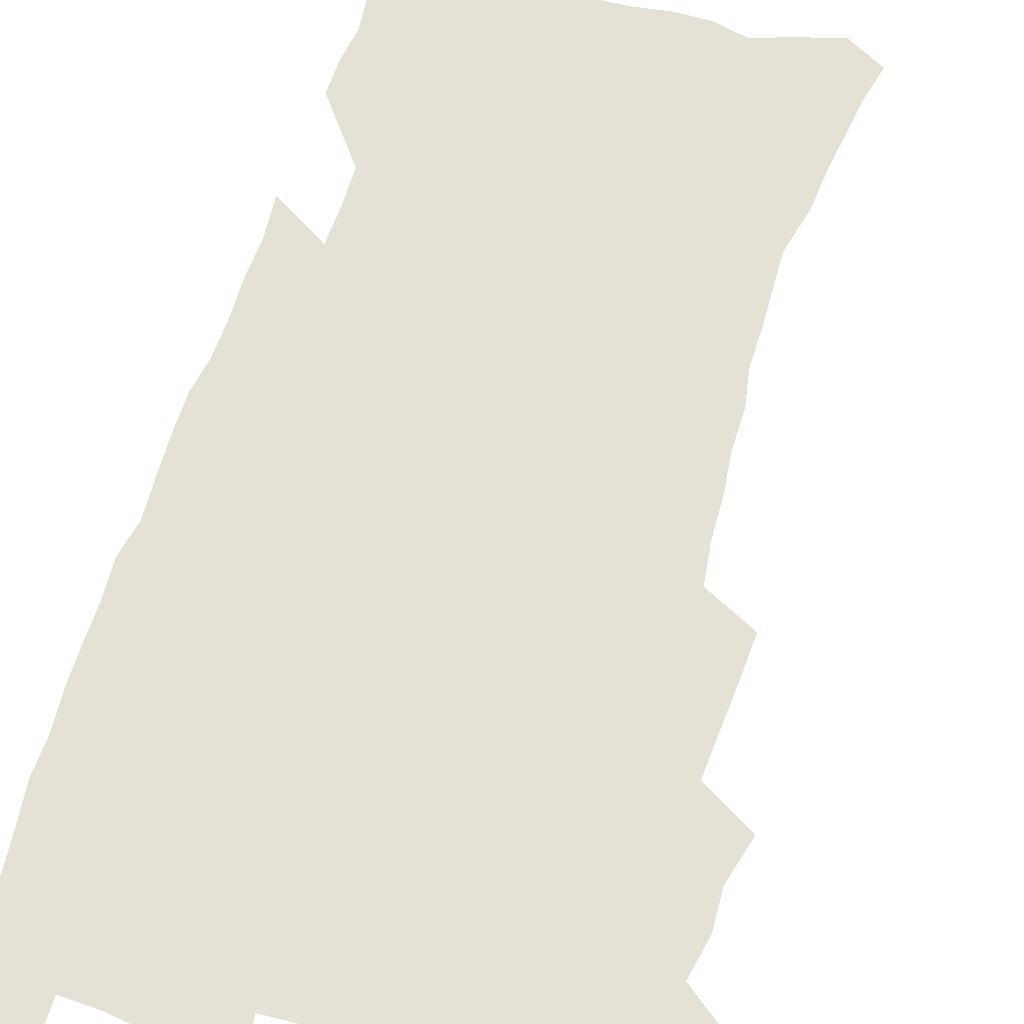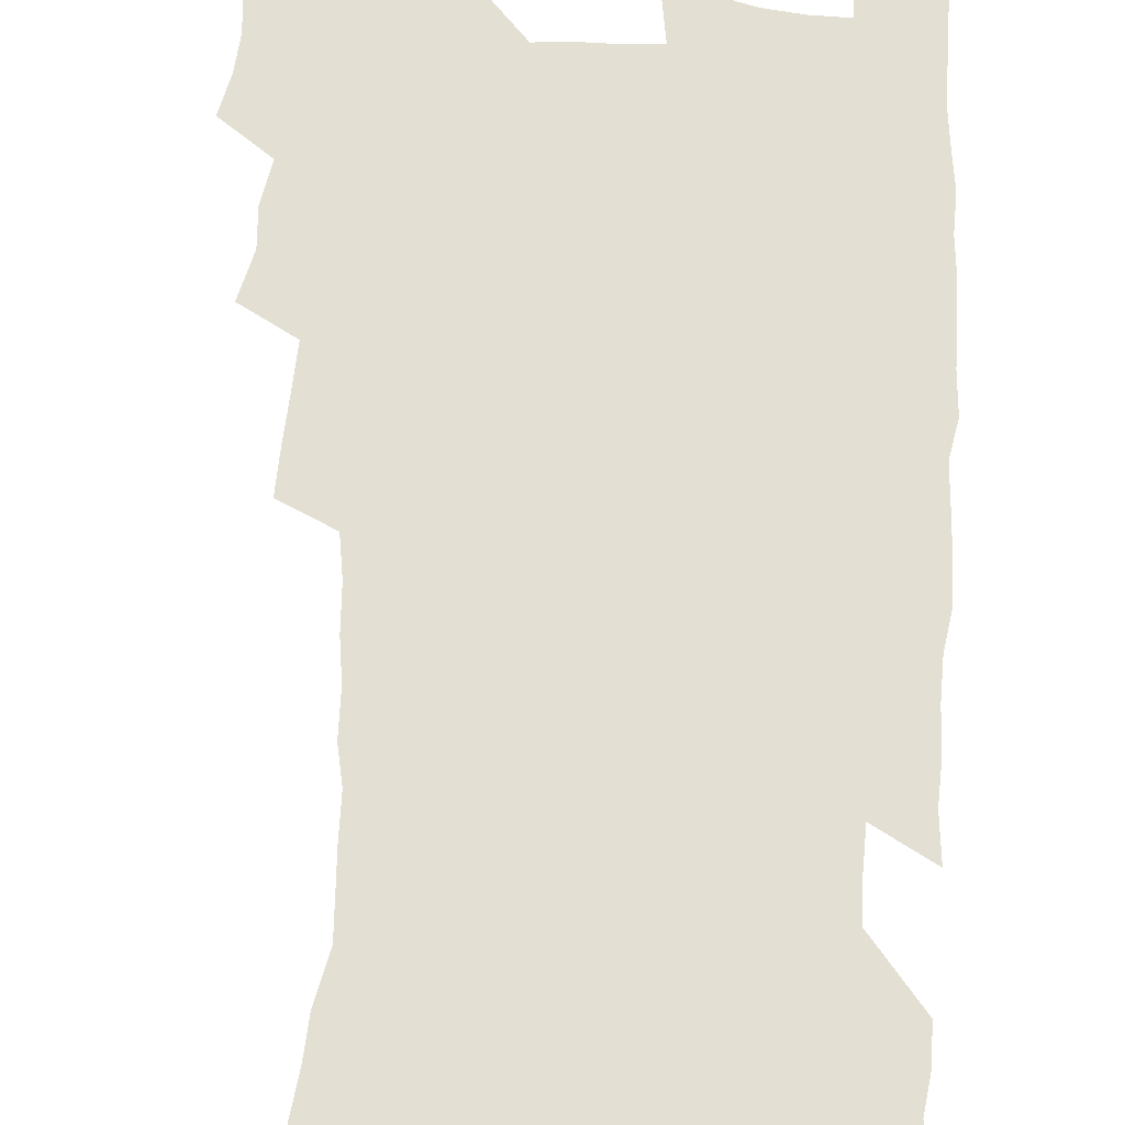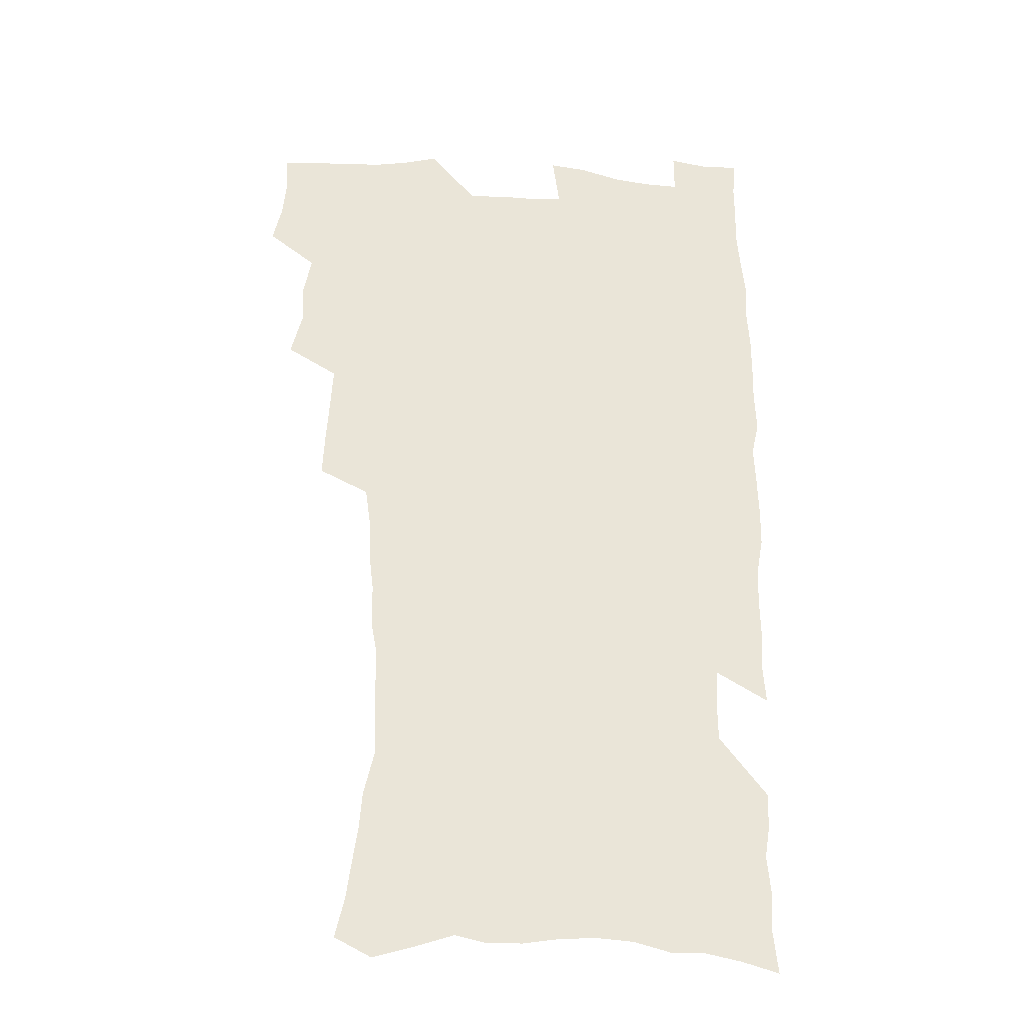
<metadata>
{"format":"obj","ext":"obj","renderer":"f3d","projection":"perspective","resolution":1024,"background":"white","views":[{"elev":65.7,"azim":-162.4,"up":"+Z"},{"elev":66.7,"azim":3.0,"up":"+Z"},{"elev":-29.5,"azim":-6.0,"up":"+Y"}]}
</metadata>
<code>
v 475.2 522.3 0
v 479 537.9 0
v 480.5 552.8 0
v 479.7 567.8 0
v 487.4 456.7 0
v 492.3 475.4 0
v 491.6 490.9 0
v 494.9 507.6 0
v 495.4 522.8 0
v 497.4 537.9 0
v 496.5 552.9 0
v 494.6 569 0
v 505 391.4 0
v 505.9 409.3 0
v 507.2 427.2 0
v 508.3 444.6 0
v 509.7 461.4 0
v 510.7 477.6 0
v 511.6 493.2 0
v 510.9 508.1 0
v 514.2 523.7 0
v 513.2 538.3 0
v 511.9 553.3 0
v 509.7 569.7 0
v 519.9 173.1 0
v 523.8 189.5 0
v 525.8 204.4 0
v 528.1 220.1 0
v 529.3 235.4 0
v 533.9 254.7 0
v 533.5 269 0
v 533 284.2 0
v 532.9 301.1 0
v 530.3 315.3 0
v 530.2 332.7 0
v 528.4 348.3 0
v 527.8 365.7 0
v 525.6 381.4 0
v 526.1 399.2 0
v 527.1 416.6 0
v 526.8 432.4 0
v 528.1 449 0
v 527.6 464 0
v 529.3 479.8 0
v 530 494.7 0
v 528.7 509.3 0
v 529.2 523.9 0
v 528.4 538.8 0
v 526.8 554.2 0
v 524.6 570.5 0
v 535.3 165.2 0
v 541.5 184.2 0
v 542.1 197.7 0
v 544.2 213.7 0
v 548.9 233.2 0
v 549.5 248.4 0
v 550.4 264.2 0
v 549 277.7 0
v 548.6 293 0
v 548.7 309.8 0
v 548.1 325.8 0
v 547.3 341.5 0
v 545.3 356.1 0
v 546 373.6 0
v 543.7 387.9 0
v 543.3 403.9 0
v 543.9 420.2 0
v 543.4 435.3 0
v 543.7 450.7 0
v 544.9 466.4 0
v 544.4 480.7 0
v 545.6 495.7 0
v 546.6 510 0
v 545.5 524 0
v 543.6 539.5 0
v 541.2 556.3 0
v 539 573.1 0
v 551.3 169.8 0
v 555.2 186.7 0
v 558.9 204.8 0
v 562.8 224 0
v 563.9 239.6 0
v 565.7 256.8 0
v 565.5 271.3 0
v 564.7 285.6 0
v 563.2 299.2 0
v 562.9 315.1 0
v 562.6 331.2 0
v 561.2 345.5 0
v 561.6 362.6 0
v 560.8 377.6 0
v 559.3 391.7 0
v 559.1 407.2 0
v 559.4 422.8 0
v 559.9 438.3 0
v 560.3 453.3 0
v 560.2 467.7 0
v 560.6 482.3 0
v 560.8 496.5 0
v 560.8 510.4 0
v 560 524.4 0
v 558.9 539.4 0
v 557.4 554.9 0
v 553.1 576.9 0
v 568.8 175.6 0
v 571.5 192 0
v 575.8 212.7 0
v 577.7 229.8 0
v 578 244.7 0
v 578.5 260 0
v 578.2 274.3 0
v 577.9 289.3 0
v 576.5 302.6 0
v 577.4 320.8 0
v 576.5 335.1 0
v 575.1 348.8 0
v 575.9 366.3 0
v 574.3 379.6 0
v 575.6 396.6 0
v 575.2 411 0
v 574.7 425.1 0
v 574.8 439.9 0
v 575.1 454.6 0
v 574 468.1 0
v 574.9 482.9 0
v 575.4 497.1 0
v 574.9 510.9 0
v 574.1 525.2 0
v 574.1 538.9 0
v 572.5 554.6 0
v 581.9 172.7 0
v 586.6 196.1 0
v 589.3 215.2 0
v 590.1 231.1 0
v 590.7 246.6 0
v 590.9 261.7 0
v 591.3 277.8 0
v 590.6 291.5 0
v 590 306.3 0
v 590.1 322.3 0
v 589.7 337.4 0
v 589.6 353.1 0
v 589.4 368.4 0
v 589.3 383.3 0
v 589.1 397.8 0
v 588.5 411.3 0
v 589.1 427 0
v 588.5 440.6 0
v 589.1 455.5 0
v 588.8 469.4 0
v 589 483.3 0
v 589.3 497.3 0
v 589.3 511.1 0
v 588.8 525.2 0
v 588.1 539.7 0
v 586.8 555.6 0
v 596.7 173 0
v 599.9 194.5 0
v 602.9 218.8 0
v 603.5 234.5 0
v 603.8 249.6 0
v 603.7 263.8 0
v 603.7 278.6 0
v 603.8 294.5 0
v 603.7 310.3 0
v 603.3 324.3 0
v 603.3 340.4 0
v 603.2 355.4 0
v 603 370.1 0
v 602.8 384.5 0
v 602.7 398.9 0
v 602.8 413.5 0
v 602.9 428 0
v 603.3 442.7 0
v 603.1 456.2 0
v 603.3 470.3 0
v 603.4 483.9 0
v 603.1 497.6 0
v 603.4 511.4 0
v 603 525.5 0
v 602.3 540.4 0
v 601.6 555.4 0
v 612.4 175.5 0
v 614.1 196.2 0
v 615.5 218.2 0
v 616 234.3 0
v 616.1 250.1 0
v 616.1 263 0
v 616.5 281 0
v 616.4 294.8 0
v 616.3 310.1 0
v 616.2 325.6 0
v 616.3 342.1 0
v 616.2 356.1 0
v 616.1 370.3 0
v 616 384.2 0
v 616.1 399 0
v 616.2 412.7 0
v 616.4 428 0
v 616.6 442.4 0
v 616.7 456.3 0
v 616.9 470.4 0
v 617 484.1 0
v 617.4 497.9 0
v 617.3 511.6 0
v 617.4 525.4 0
v 617 539.8 0
v 616 556.3 0
v 613.2 577.6 0
v 627.6 176.3 0
v 628.1 197.9 0
v 628.4 217.3 0
v 628.6 234.2 0
v 628.7 249.3 0
v 628.9 265.8 0
v 628.9 281 0
v 629 295.3 0
v 629 309.7 0
v 629.1 324 0
v 629.1 341.1 0
v 629.1 356.2 0
v 629.2 370.4 0
v 629.3 385.5 0
v 629.5 399 0
v 629.7 413.4 0
v 630 427.5 0
v 630 442.4 0
v 630.3 455.9 0
v 630.3 470.5 0
v 630.6 483.8 0
v 630.9 497.7 0
v 631.3 511.5 0
v 631.5 525.5 0
v 631.3 540.2 0
v 631 555.4 0
v 628.6 575.9 0
v 642.6 175.2 0
v 641.8 197.3 0
v 641.4 216.1 0
v 641.5 232 0
v 641.3 248.7 0
v 641.7 263.6 0
v 641.5 280 0
v 641.5 295.2 0
v 641.9 308.8 0
v 641.8 326.4 0
v 642 340.7 0
v 642.2 355.2 0
v 642.5 369.4 0
v 642.6 384.2 0
v 642.8 398.5 0
v 642.9 413.2 0
v 643.7 426.4 0
v 643.5 441.6 0
v 644.1 455.4 0
v 643.9 470 0
v 644.2 483.8 0
v 645 497.4 0
v 645.3 511.3 0
v 645.8 525.2 0
v 646.2 539.1 0
v 645.9 554.5 0
v 645.3 571.4 0
v 657.9 171.2 0
v 655.9 194.5 0
v 654.8 213.9 0
v 654.7 229.8 0
v 655.4 243.9 0
v 654.4 262.1 0
v 654.5 277.3 0
v 654.6 292.7 0
v 654.7 308.2 0
v 655.2 323.1 0
v 655.4 338.1 0
v 655.9 352.7 0
v 655.9 367.9 0
v 656.1 382.6 0
v 656.5 397 0
v 656.8 411.5 0
v 657.2 425.7 0
v 659.1 438.9 0
v 658.2 454.6 0
v 659 468.3 0
v 658.7 482.9 0
v 658.8 497.1 0
v 658.8 510.9 0
v 660.5 524.9 0
v 660.3 539.1 0
v 660.5 553.8 0
v 660.5 569.5 0
v 672.3 171.3 0
v 671.3 188.9 0
v 669.1 209.6 0
v 668.9 225.6 0
v 668.2 242.4 0
v 668.2 257.7 0
v 668 273.5 0
v 668 289.2 0
v 669 303.6 0
v 668.8 319.7 0
v 670.7 333 0
v 669.9 349.6 0
v 670.4 364.3 0
v 670.8 379.2 0
v 672 393.3 0
v 671.6 408.9 0
v 671.5 424 0
v 672.7 438.1 0
v 672.3 453.3 0
v 673.1 467.4 0
v 672.9 482.1 0
v 673.2 496.2 0
v 676 510.3 0
v 675.4 524.7 0
v 674.9 539.3 0
v 675.1 553.7 0
v 675.3 569.1 0
v 675.2 585.9 0
v 687.3 168.3 0
v 684.9 188 0
v 683.9 204.8 0
v 684.3 219.9 0
v 683 237.2 0
v 681.9 253.5 0
v 682.8 267.4 0
v 682.5 283.5 0
v 683.3 298.9 0
v 683.6 314.7 0
v 684.3 329.9 0
v 684.7 345.2 0
v 685.5 360 0
v 686.1 374.9 0
v 687.8 389.2 0
v 687.5 404.9 0
v 687.6 420.2 0
v 688.7 434.9 0
v 688.3 450.4 0
v 688.2 465.4 0
v 689.9 479.6 0
v 689.3 494.7 0
v 691 509.2 0
v 689.9 524.7 0
v 689.8 539.1 0
v 689.4 553.3 0
v 690.2 568.1 0
v 690.8 583.4 0
v 702.7 163.9 0
v 700.7 182.3 0
v 701.8 196.8 0
v 700.2 213.8 0
v 702.3 227.1 0
v 702.6 242.1 0
v 705.1 286.2 0
v 703.8 304 0
v 704.8 319.5 0
v 704.4 336 0
v 705 351.5 0
v 707.5 365.7 0
v 707.7 381.5 0
v 707.1 397.9 0
v 706.3 414.4 0
v 709.4 428.7 0
v 708.5 444.9 0
v 708.8 460.5 0
v 708.8 476 0
v 707.7 491.9 0
v 708.4 506.9 0
v 706.6 523.2 0
v 705.2 538.9 0
v 705.5 553.6 0
v 705.4 568.2 0
v 706.4 584 0
f 8 9 1
f 1 9 2
f 9 10 2
f 2 10 3
f 10 11 3
f 3 11 4
f 11 12 4
f 16 17 5
f 5 17 6
f 17 18 6
f 6 18 7
f 18 19 7
f 7 19 8
f 19 20 8
f 8 20 9
f 20 21 9
f 9 21 10
f 21 22 10
f 10 22 11
f 22 23 11
f 11 23 12
f 23 24 12
f 38 39 13
f 13 39 14
f 39 40 14
f 14 40 15
f 40 41 15
f 15 41 16
f 41 42 16
f 16 42 17
f 42 43 17
f 17 43 18
f 43 44 18
f 18 44 19
f 44 45 19
f 19 45 20
f 45 46 20
f 20 46 21
f 46 47 21
f 21 47 22
f 47 48 22
f 22 48 23
f 48 49 23
f 23 49 24
f 49 50 24
f 51 52 25
f 25 52 26
f 52 53 26
f 26 53 27
f 53 54 27
f 27 54 28
f 54 55 28
f 28 55 29
f 55 56 29
f 29 56 30
f 56 57 30
f 30 57 31
f 57 58 31
f 31 58 32
f 58 59 32
f 32 59 33
f 59 60 33
f 33 60 34
f 60 61 34
f 34 61 35
f 61 62 35
f 35 62 36
f 62 63 36
f 36 63 37
f 63 64 37
f 37 64 38
f 64 65 38
f 38 65 39
f 65 66 39
f 39 66 40
f 66 67 40
f 40 67 41
f 67 68 41
f 41 68 42
f 68 69 42
f 42 69 43
f 69 70 43
f 43 70 44
f 70 71 44
f 44 71 45
f 71 72 45
f 45 72 46
f 72 73 46
f 46 73 47
f 73 74 47
f 47 74 48
f 74 75 48
f 48 75 49
f 75 76 49
f 49 76 50
f 76 77 50
f 51 78 52
f 78 79 52
f 52 79 53
f 79 80 53
f 53 80 54
f 80 81 54
f 54 81 55
f 81 82 55
f 55 82 56
f 82 83 56
f 56 83 57
f 83 84 57
f 57 84 58
f 84 85 58
f 58 85 59
f 85 86 59
f 59 86 60
f 86 87 60
f 60 87 61
f 87 88 61
f 61 88 62
f 88 89 62
f 62 89 63
f 89 90 63
f 63 90 64
f 90 91 64
f 64 91 65
f 91 92 65
f 65 92 66
f 92 93 66
f 66 93 67
f 93 94 67
f 67 94 68
f 94 95 68
f 68 95 69
f 95 96 69
f 69 96 70
f 96 97 70
f 70 97 71
f 97 98 71
f 71 98 72
f 98 99 72
f 72 99 73
f 99 100 73
f 73 100 74
f 100 101 74
f 74 101 75
f 101 102 75
f 75 102 76
f 102 103 76
f 76 103 77
f 103 104 77
f 78 105 79
f 105 106 79
f 79 106 80
f 106 107 80
f 80 107 81
f 107 108 81
f 81 108 82
f 108 109 82
f 82 109 83
f 109 110 83
f 83 110 84
f 110 111 84
f 84 111 85
f 111 112 85
f 85 112 86
f 112 113 86
f 86 113 87
f 113 114 87
f 87 114 88
f 114 115 88
f 88 115 89
f 115 116 89
f 89 116 90
f 116 117 90
f 90 117 91
f 117 118 91
f 91 118 92
f 118 119 92
f 92 119 93
f 119 120 93
f 93 120 94
f 120 121 94
f 94 121 95
f 121 122 95
f 95 122 96
f 122 123 96
f 96 123 97
f 123 124 97
f 97 124 98
f 124 125 98
f 98 125 99
f 125 126 99
f 99 126 100
f 126 127 100
f 100 127 101
f 127 128 101
f 101 128 102
f 128 129 102
f 102 129 103
f 129 130 103
f 103 130 104
f 105 131 106
f 131 132 106
f 106 132 107
f 132 133 107
f 107 133 108
f 133 134 108
f 108 134 109
f 134 135 109
f 109 135 110
f 135 136 110
f 110 136 111
f 136 137 111
f 111 137 112
f 137 138 112
f 112 138 113
f 138 139 113
f 113 139 114
f 139 140 114
f 114 140 115
f 140 141 115
f 115 141 116
f 141 142 116
f 116 142 117
f 142 143 117
f 117 143 118
f 143 144 118
f 118 144 119
f 144 145 119
f 119 145 120
f 145 146 120
f 120 146 121
f 146 147 121
f 121 147 122
f 147 148 122
f 122 148 123
f 148 149 123
f 123 149 124
f 149 150 124
f 124 150 125
f 150 151 125
f 125 151 126
f 151 152 126
f 126 152 127
f 152 153 127
f 127 153 128
f 153 154 128
f 128 154 129
f 154 155 129
f 129 155 130
f 155 156 130
f 131 157 132
f 157 158 132
f 132 158 133
f 158 159 133
f 133 159 134
f 159 160 134
f 134 160 135
f 160 161 135
f 135 161 136
f 161 162 136
f 136 162 137
f 162 163 137
f 137 163 138
f 163 164 138
f 138 164 139
f 164 165 139
f 139 165 140
f 165 166 140
f 140 166 141
f 166 167 141
f 141 167 142
f 167 168 142
f 142 168 143
f 168 169 143
f 143 169 144
f 169 170 144
f 144 170 145
f 170 171 145
f 145 171 146
f 171 172 146
f 146 172 147
f 172 173 147
f 147 173 148
f 173 174 148
f 148 174 149
f 174 175 149
f 149 175 150
f 175 176 150
f 150 176 151
f 176 177 151
f 151 177 152
f 177 178 152
f 152 178 153
f 178 179 153
f 153 179 154
f 179 180 154
f 154 180 155
f 180 181 155
f 155 181 156
f 181 182 156
f 157 183 158
f 183 184 158
f 158 184 159
f 184 185 159
f 159 185 160
f 185 186 160
f 160 186 161
f 186 187 161
f 161 187 162
f 187 188 162
f 162 188 163
f 188 189 163
f 163 189 164
f 189 190 164
f 164 190 165
f 190 191 165
f 165 191 166
f 191 192 166
f 166 192 167
f 192 193 167
f 167 193 168
f 193 194 168
f 168 194 169
f 194 195 169
f 169 195 170
f 195 196 170
f 170 196 171
f 196 197 171
f 171 197 172
f 197 198 172
f 172 198 173
f 198 199 173
f 173 199 174
f 199 200 174
f 174 200 175
f 200 201 175
f 175 201 176
f 201 202 176
f 176 202 177
f 202 203 177
f 177 203 178
f 203 204 178
f 178 204 179
f 204 205 179
f 179 205 180
f 205 206 180
f 180 206 181
f 206 207 181
f 181 207 182
f 207 208 182
f 183 210 184
f 210 211 184
f 184 211 185
f 211 212 185
f 185 212 186
f 212 213 186
f 186 213 187
f 213 214 187
f 187 214 188
f 214 215 188
f 188 215 189
f 215 216 189
f 189 216 190
f 216 217 190
f 190 217 191
f 217 218 191
f 191 218 192
f 218 219 192
f 192 219 193
f 219 220 193
f 193 220 194
f 220 221 194
f 194 221 195
f 221 222 195
f 195 222 196
f 222 223 196
f 196 223 197
f 223 224 197
f 197 224 198
f 224 225 198
f 198 225 199
f 225 226 199
f 199 226 200
f 226 227 200
f 200 227 201
f 227 228 201
f 201 228 202
f 228 229 202
f 202 229 203
f 229 230 203
f 203 230 204
f 230 231 204
f 204 231 205
f 231 232 205
f 205 232 206
f 232 233 206
f 206 233 207
f 233 234 207
f 207 234 208
f 234 235 208
f 208 235 209
f 235 236 209
f 210 237 211
f 237 238 211
f 211 238 212
f 238 239 212
f 212 239 213
f 239 240 213
f 213 240 214
f 240 241 214
f 214 241 215
f 241 242 215
f 215 242 216
f 242 243 216
f 216 243 217
f 243 244 217
f 217 244 218
f 244 245 218
f 218 245 219
f 245 246 219
f 219 246 220
f 246 247 220
f 220 247 221
f 247 248 221
f 221 248 222
f 248 249 222
f 222 249 223
f 249 250 223
f 223 250 224
f 250 251 224
f 224 251 225
f 251 252 225
f 225 252 226
f 252 253 226
f 226 253 227
f 253 254 227
f 227 254 228
f 254 255 228
f 228 255 229
f 255 256 229
f 229 256 230
f 256 257 230
f 230 257 231
f 257 258 231
f 231 258 232
f 258 259 232
f 232 259 233
f 259 260 233
f 233 260 234
f 260 261 234
f 234 261 235
f 261 262 235
f 235 262 236
f 262 263 236
f 237 264 238
f 264 265 238
f 238 265 239
f 265 266 239
f 239 266 240
f 266 267 240
f 240 267 241
f 267 268 241
f 241 268 242
f 268 269 242
f 242 269 243
f 269 270 243
f 243 270 244
f 270 271 244
f 244 271 245
f 271 272 245
f 245 272 246
f 272 273 246
f 246 273 247
f 273 274 247
f 247 274 248
f 274 275 248
f 248 275 249
f 275 276 249
f 249 276 250
f 276 277 250
f 250 277 251
f 277 278 251
f 251 278 252
f 278 279 252
f 252 279 253
f 279 280 253
f 253 280 254
f 280 281 254
f 254 281 255
f 281 282 255
f 255 282 256
f 282 283 256
f 256 283 257
f 283 284 257
f 257 284 258
f 284 285 258
f 258 285 259
f 285 286 259
f 259 286 260
f 286 287 260
f 260 287 261
f 287 288 261
f 261 288 262
f 288 289 262
f 262 289 263
f 289 290 263
f 264 291 265
f 291 292 265
f 265 292 266
f 292 293 266
f 266 293 267
f 293 294 267
f 267 294 268
f 294 295 268
f 268 295 269
f 295 296 269
f 269 296 270
f 296 297 270
f 270 297 271
f 297 298 271
f 271 298 272
f 298 299 272
f 272 299 273
f 299 300 273
f 273 300 274
f 300 301 274
f 274 301 275
f 301 302 275
f 275 302 276
f 302 303 276
f 276 303 277
f 303 304 277
f 277 304 278
f 304 305 278
f 278 305 279
f 305 306 279
f 279 306 280
f 306 307 280
f 280 307 281
f 307 308 281
f 281 308 282
f 308 309 282
f 282 309 283
f 309 310 283
f 283 310 284
f 310 311 284
f 284 311 285
f 311 312 285
f 285 312 286
f 312 313 286
f 286 313 287
f 313 314 287
f 287 314 288
f 314 315 288
f 288 315 289
f 315 316 289
f 289 316 290
f 316 317 290
f 291 319 292
f 319 320 292
f 292 320 293
f 320 321 293
f 293 321 294
f 321 322 294
f 294 322 295
f 322 323 295
f 295 323 296
f 323 324 296
f 296 324 297
f 324 325 297
f 297 325 298
f 325 326 298
f 298 326 299
f 326 327 299
f 299 327 300
f 327 328 300
f 300 328 301
f 328 329 301
f 301 329 302
f 329 330 302
f 302 330 303
f 330 331 303
f 303 331 304
f 331 332 304
f 304 332 305
f 332 333 305
f 305 333 306
f 333 334 306
f 306 334 307
f 334 335 307
f 307 335 308
f 335 336 308
f 308 336 309
f 336 337 309
f 309 337 310
f 337 338 310
f 310 338 311
f 338 339 311
f 311 339 312
f 339 340 312
f 312 340 313
f 340 341 313
f 313 341 314
f 341 342 314
f 314 342 315
f 342 343 315
f 315 343 316
f 343 344 316
f 316 344 317
f 344 345 317
f 317 345 318
f 345 346 318
f 319 347 320
f 347 348 320
f 320 348 321
f 348 349 321
f 321 349 322
f 349 350 322
f 322 350 323
f 350 351 323
f 323 351 324
f 351 352 324
f 324 352 325
f 327 353 328
f 353 354 328
f 328 354 329
f 354 355 329
f 329 355 330
f 355 356 330
f 330 356 331
f 356 357 331
f 331 357 332
f 357 358 332
f 332 358 333
f 358 359 333
f 333 359 334
f 359 360 334
f 334 360 335
f 360 361 335
f 335 361 336
f 361 362 336
f 336 362 337
f 362 363 337
f 337 363 338
f 363 364 338
f 338 364 339
f 364 365 339
f 339 365 340
f 365 366 340
f 340 366 341
f 366 367 341
f 341 367 342
f 367 368 342
f 342 368 343
f 368 369 343
f 343 369 344
f 369 370 344
f 344 370 345
f 370 371 345
f 345 371 346
f 371 372 346

</code>
